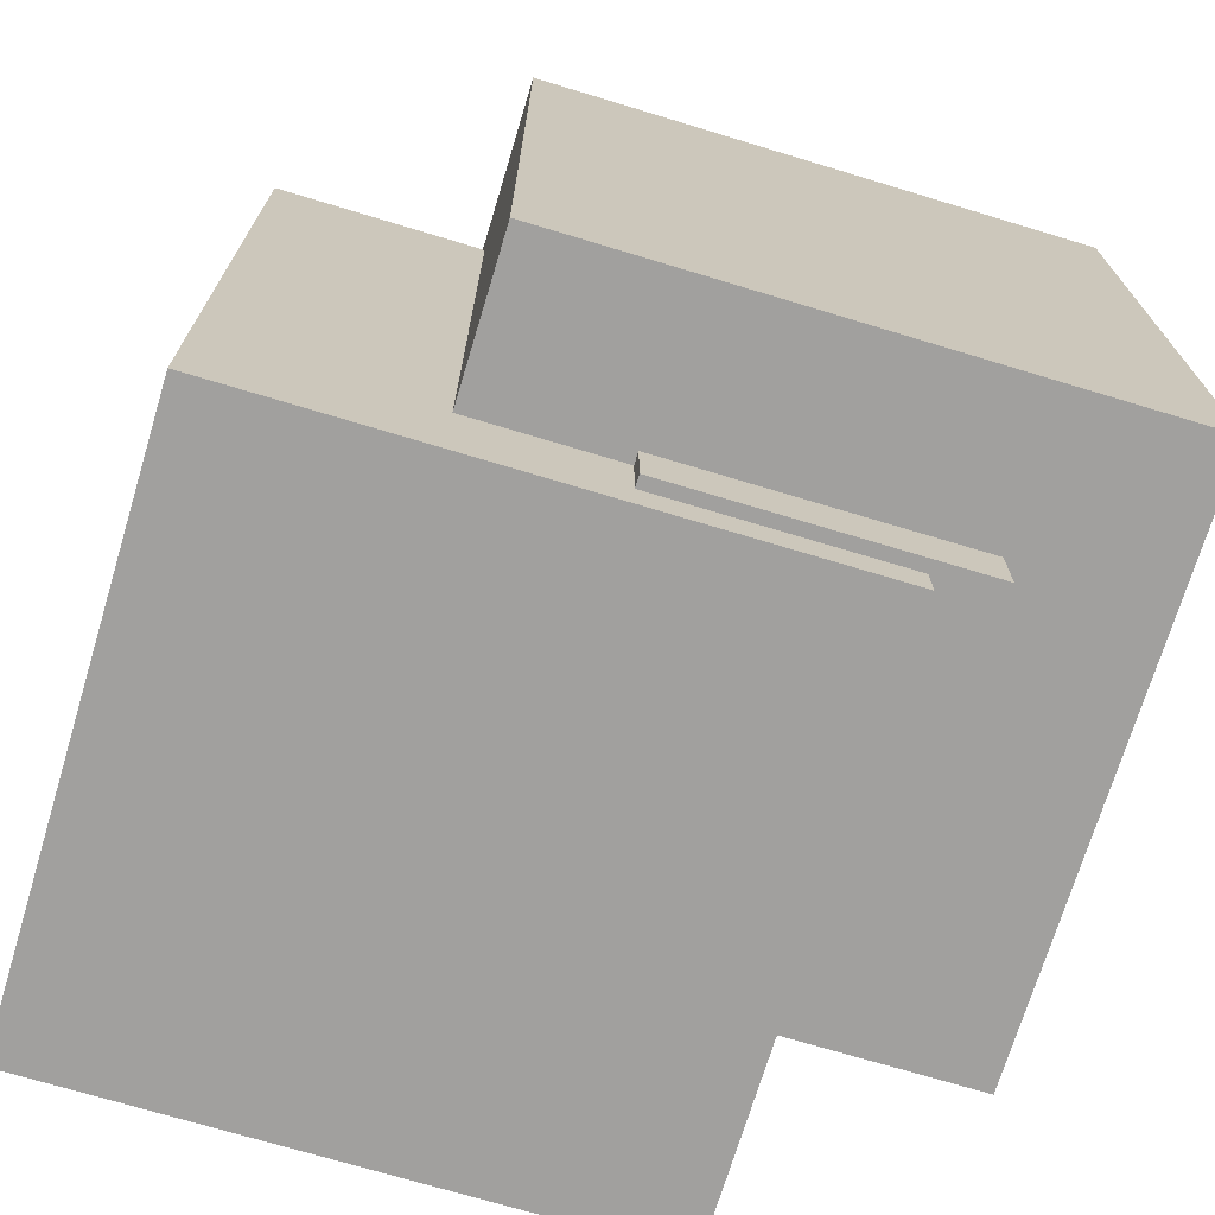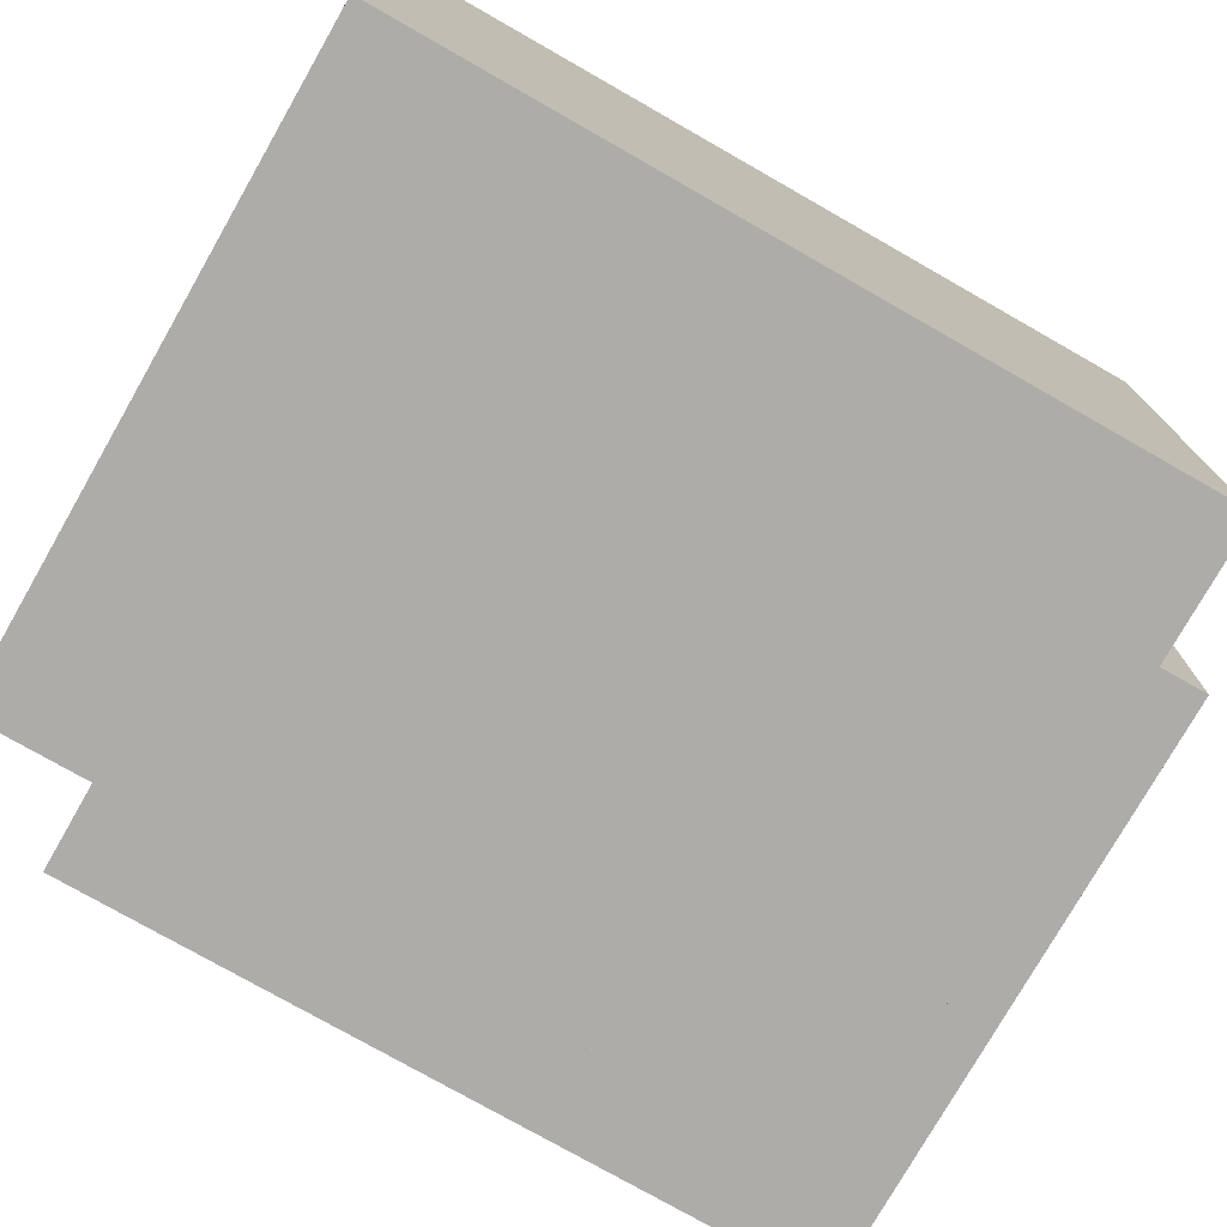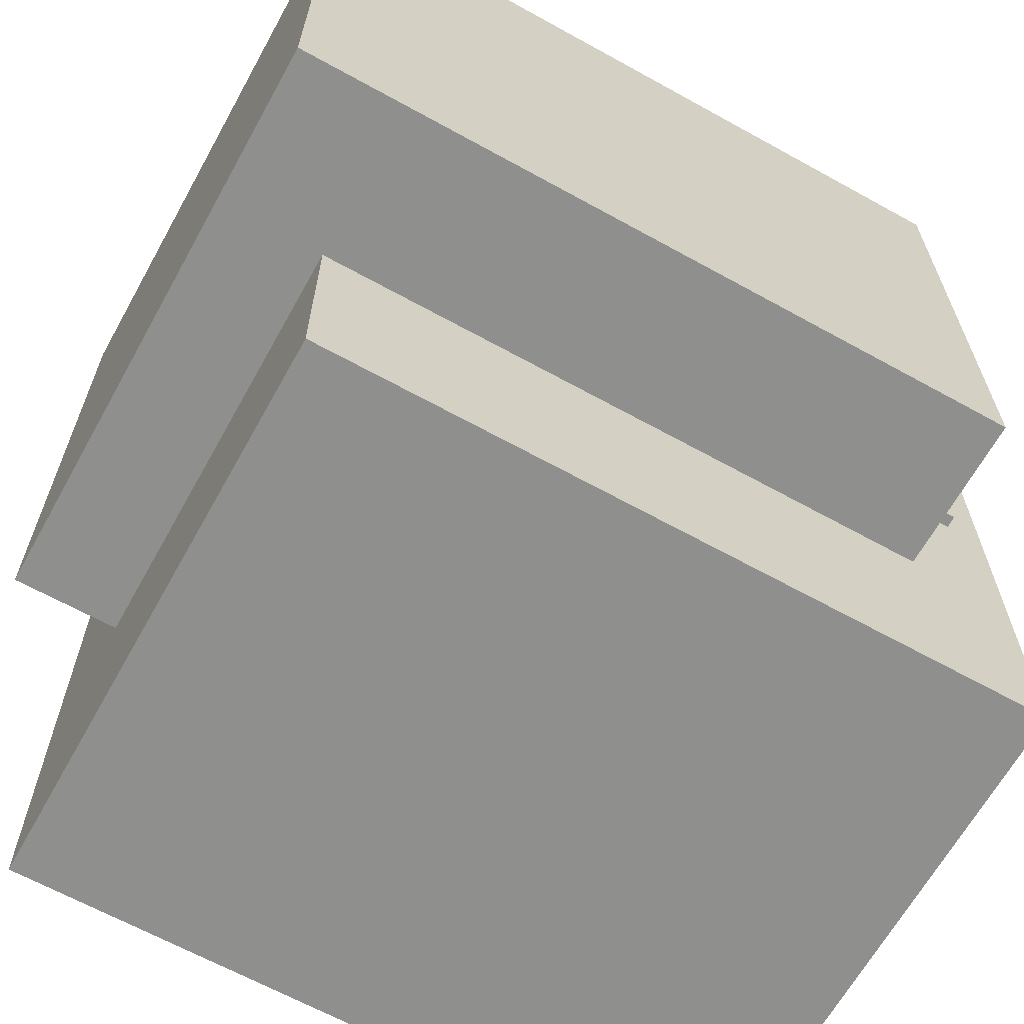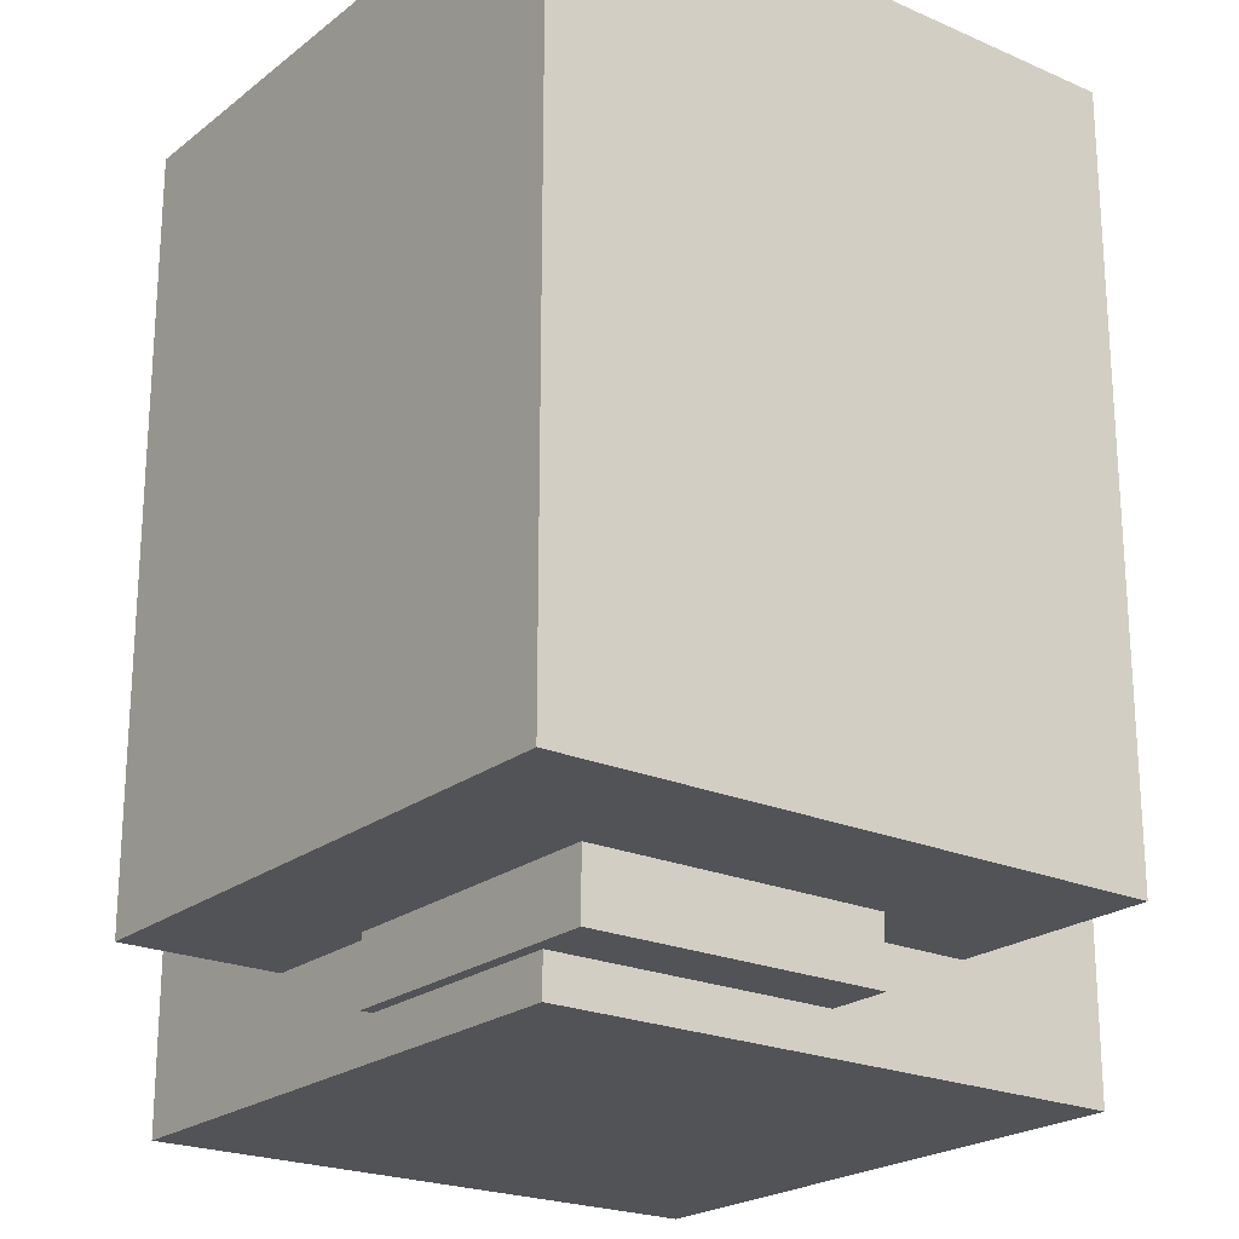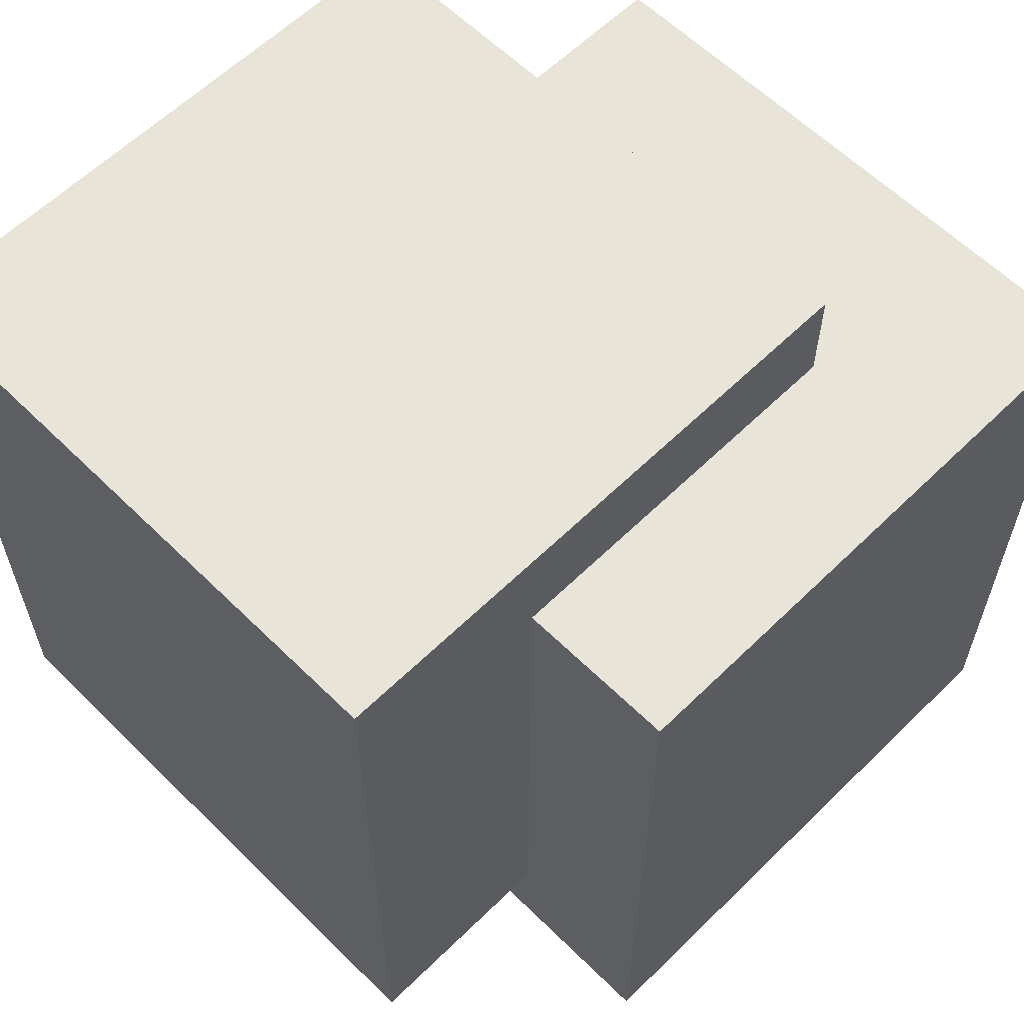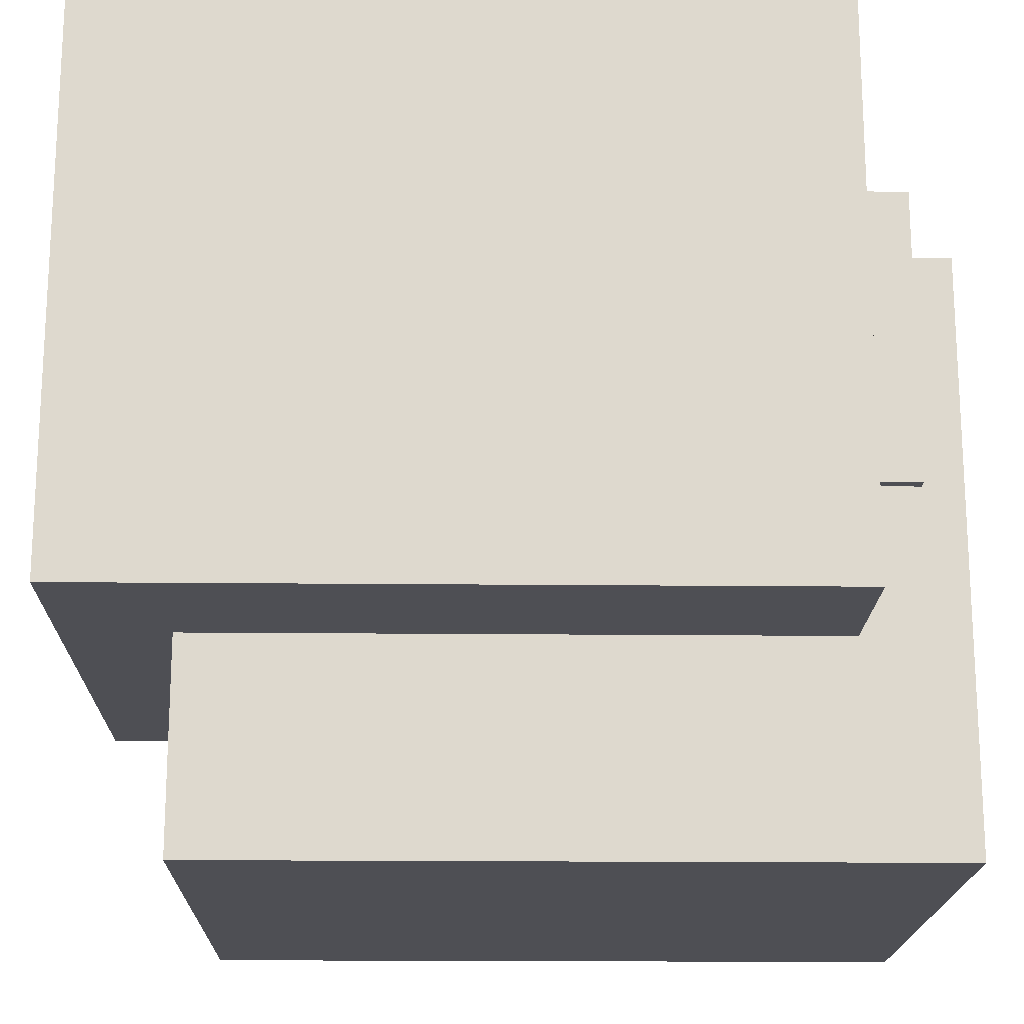
<metadata>
{"format":"obj","ext":"obj","renderer":"f3d","projection":"perspective","resolution":1024,"background":"white","views":[{"elev":-71.8,"azim":-106.8,"up":"+Y"},{"elev":-76.6,"azim":60.3,"up":"+Z"},{"elev":-65.3,"azim":-119.1,"up":"+Z"},{"elev":-22.2,"azim":-37.2,"up":"+Y"},{"elev":60.6,"azim":45.1,"up":"+Y"},{"elev":-18.3,"azim":-91.1,"up":"+Z"}]}
</metadata>
<code>
v -2994 -4064 1848
v -2994 1.206e+04 1848
v 9921 -4064 1848
v 9921 1.206e+04 1848
v 9921 -4064 -1.107e+04
v 9921 1.206e+04 -1.107e+04
v -2994 -4064 -1.107e+04
v -2994 1.206e+04 -1.107e+04
o Cube.3
f 3 4 2 1
f 5 6 4 3
f 7 8 6 5
f 1 2 8 7
f 4 6 8 2
f 5 3 1 7
v -6458 -1744 6458
v -6458 1.438e+04 6458
v 6458 -1744 6458
v 6458 1.438e+04 6458
v 6458 -1744 -6458
v 6458 1.438e+04 -6458
v -6458 -1744 -6458
v -6458 1.438e+04 -6458
o Cube.2
f 11 12 10 9
f 13 14 12 11
f 15 16 14 13
f 9 10 16 15
f 12 14 16 10
f 13 11 9 15
v -3263 -3172 3263
v -3263 3354 3263
v 3263 -3172 3263
v 3263 3354 3263
v 3263 -3172 -3263
v 3263 3354 -3263
v -3263 -3172 -3263
v -3263 3354 -3263
o Cube.1
f 19 20 18 17
f 21 22 20 19
f 23 24 22 21
f 17 18 24 23
f 20 22 24 18
f 21 19 17 23
v -2659 -2568 2659
v -2659 2750 2659
v 2659 -2568 2659
v 2659 2750 2659
v 2659 -2568 -2659
v 2659 2750 -2659
v -2659 -2568 -2659
v -2659 2750 -2659
o Cube
f 27 28 26 25
f 29 30 28 27
f 31 32 30 29
f 25 26 32 31
f 28 30 32 26
f 29 27 25 31

</code>
